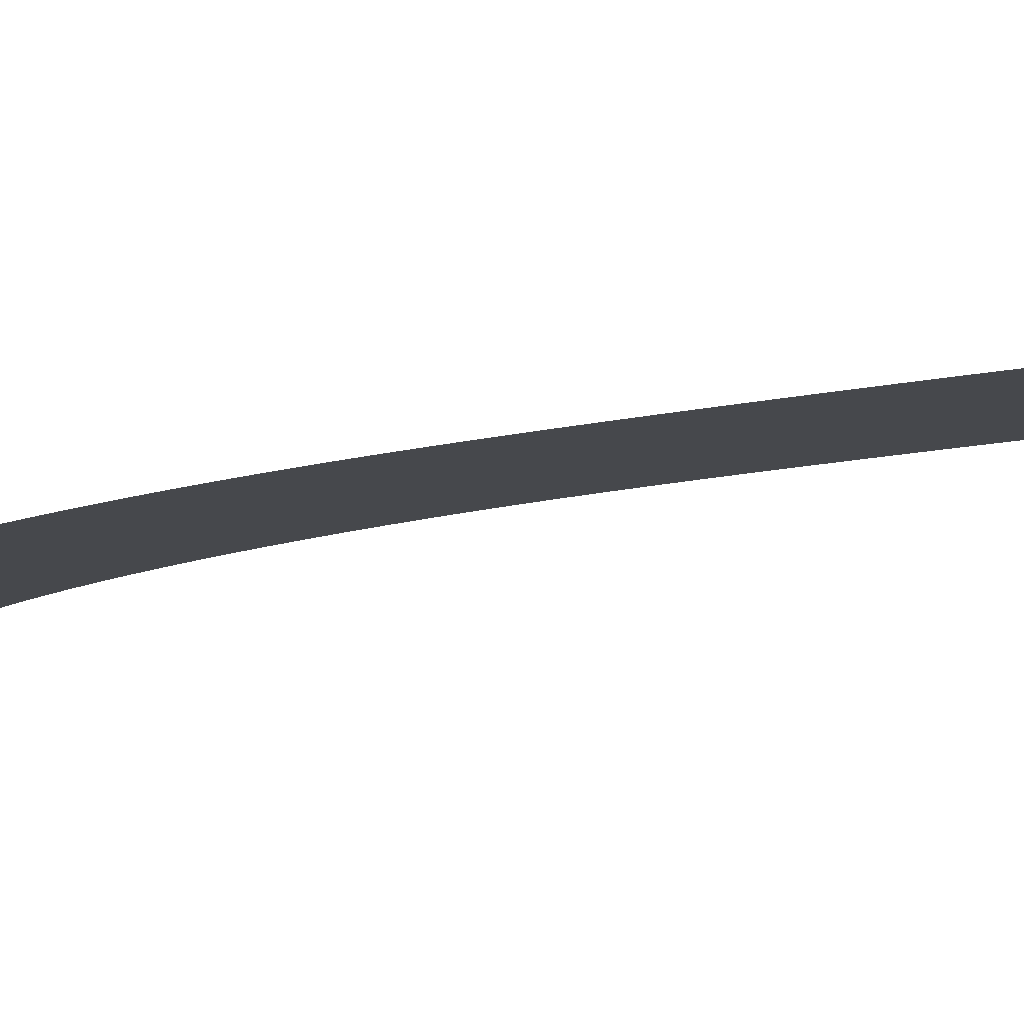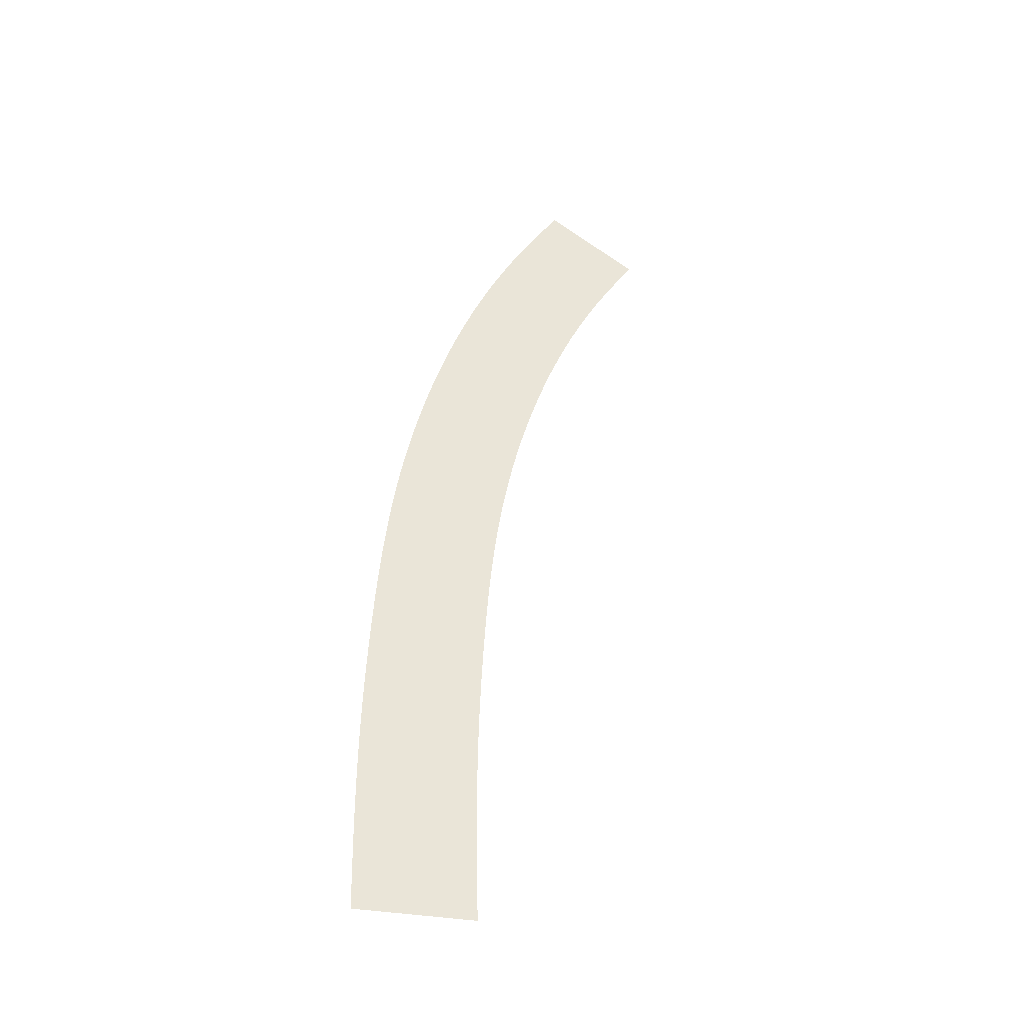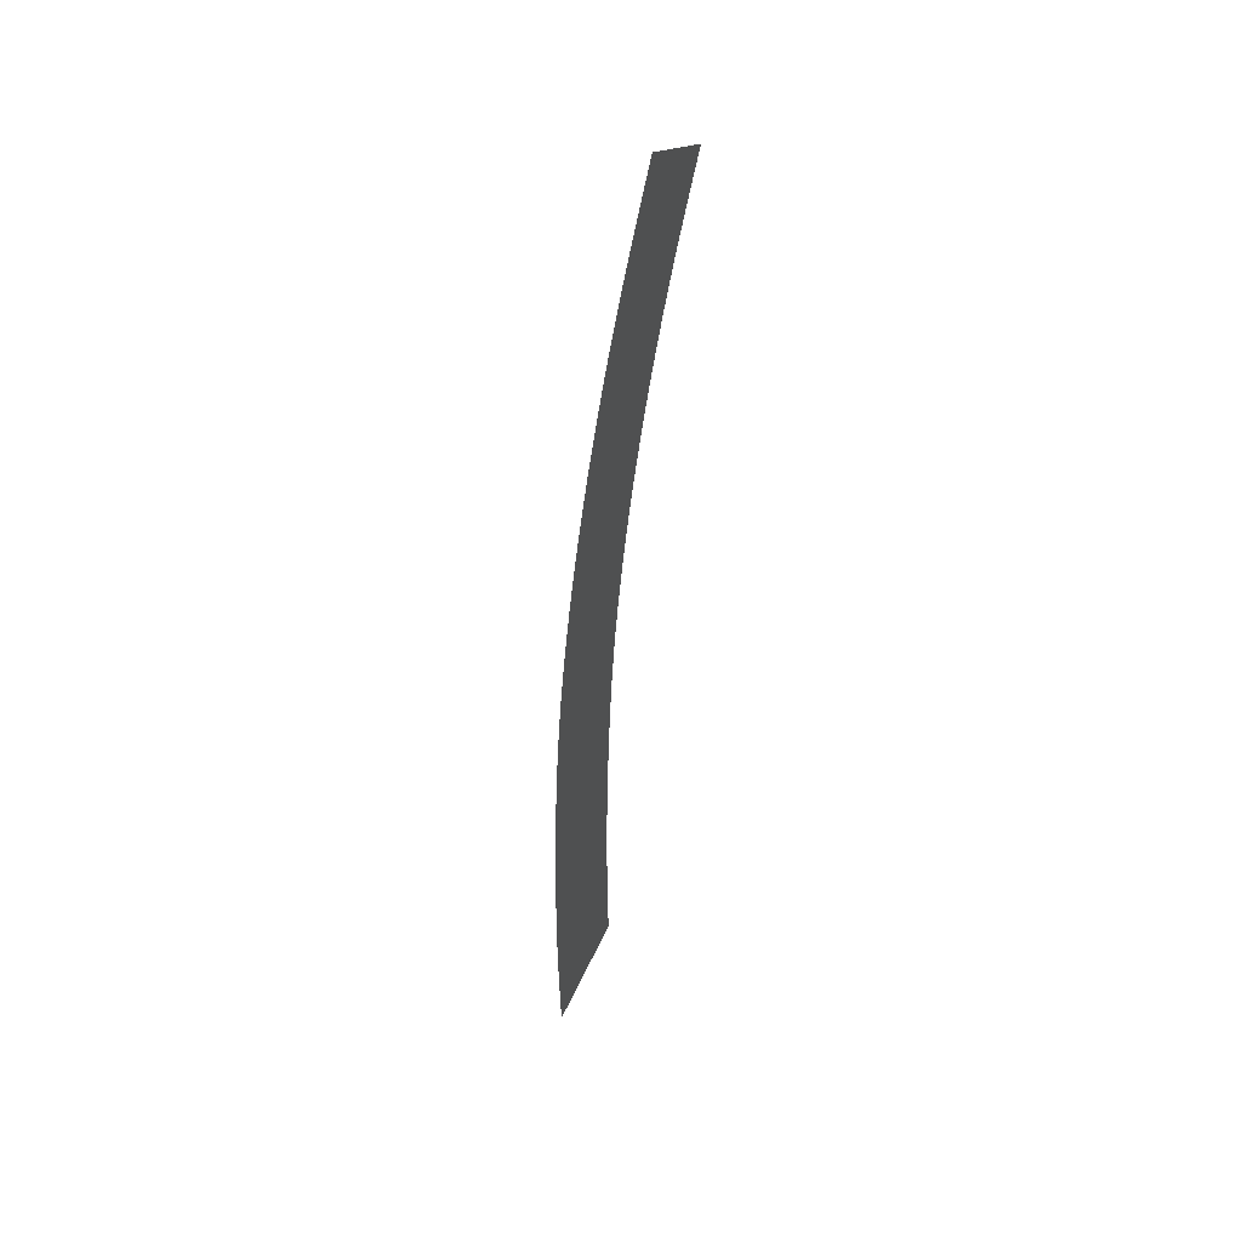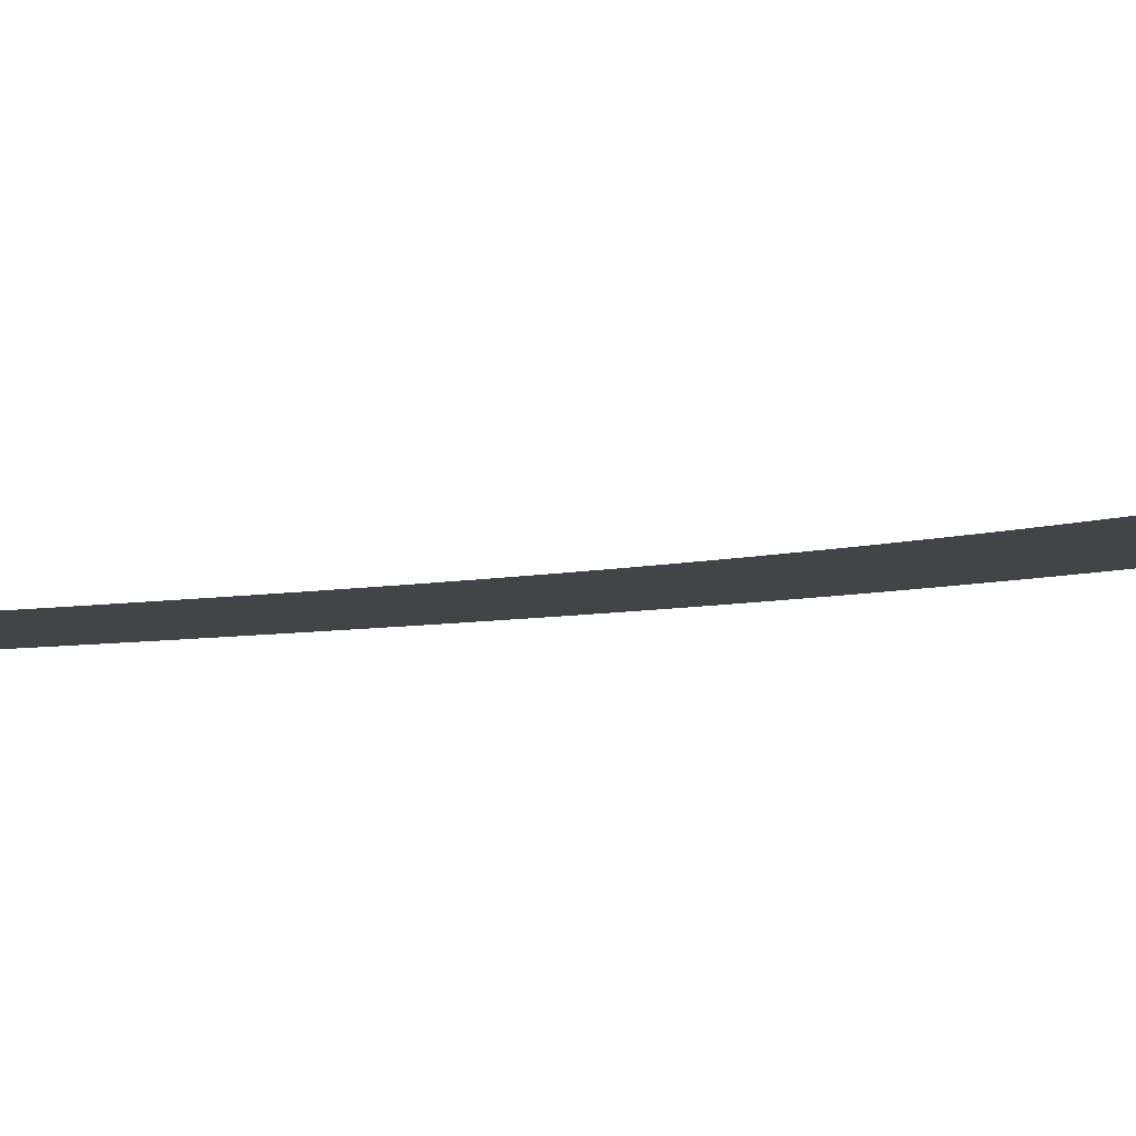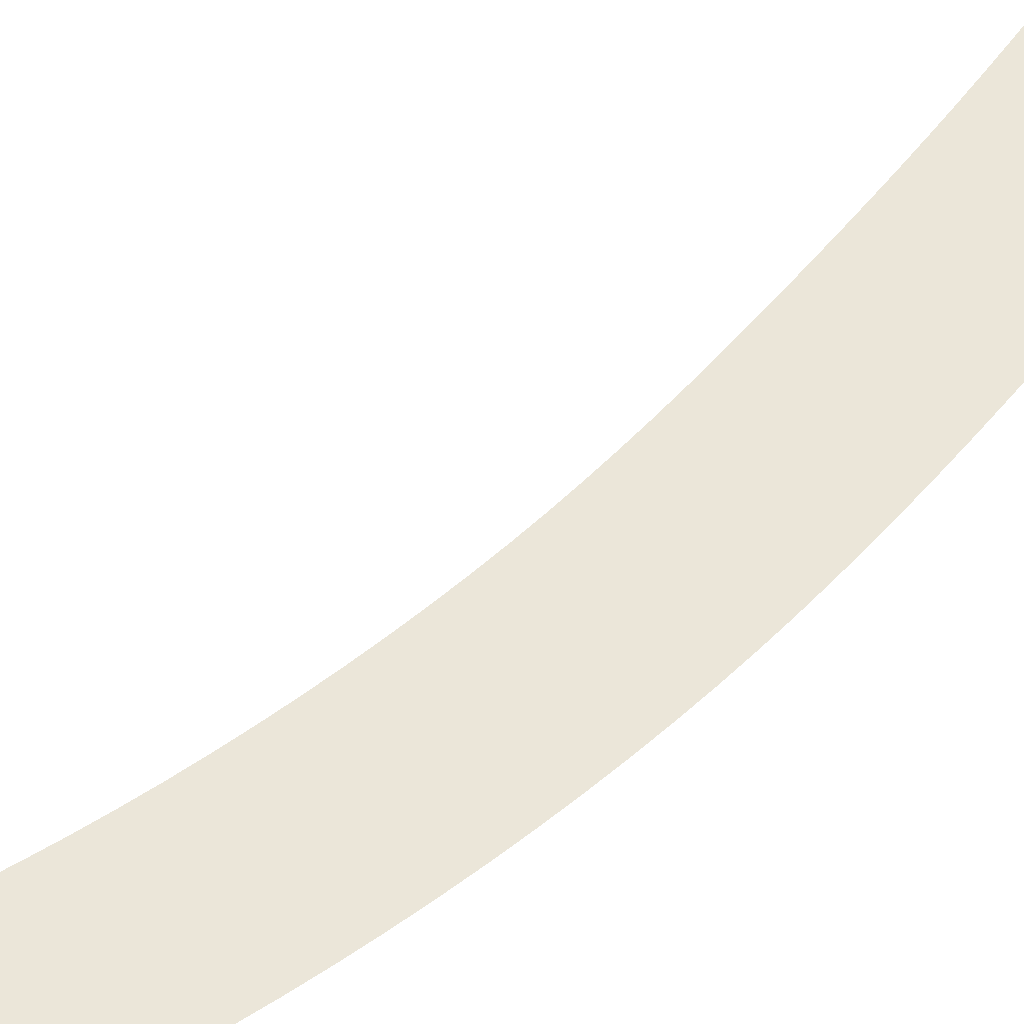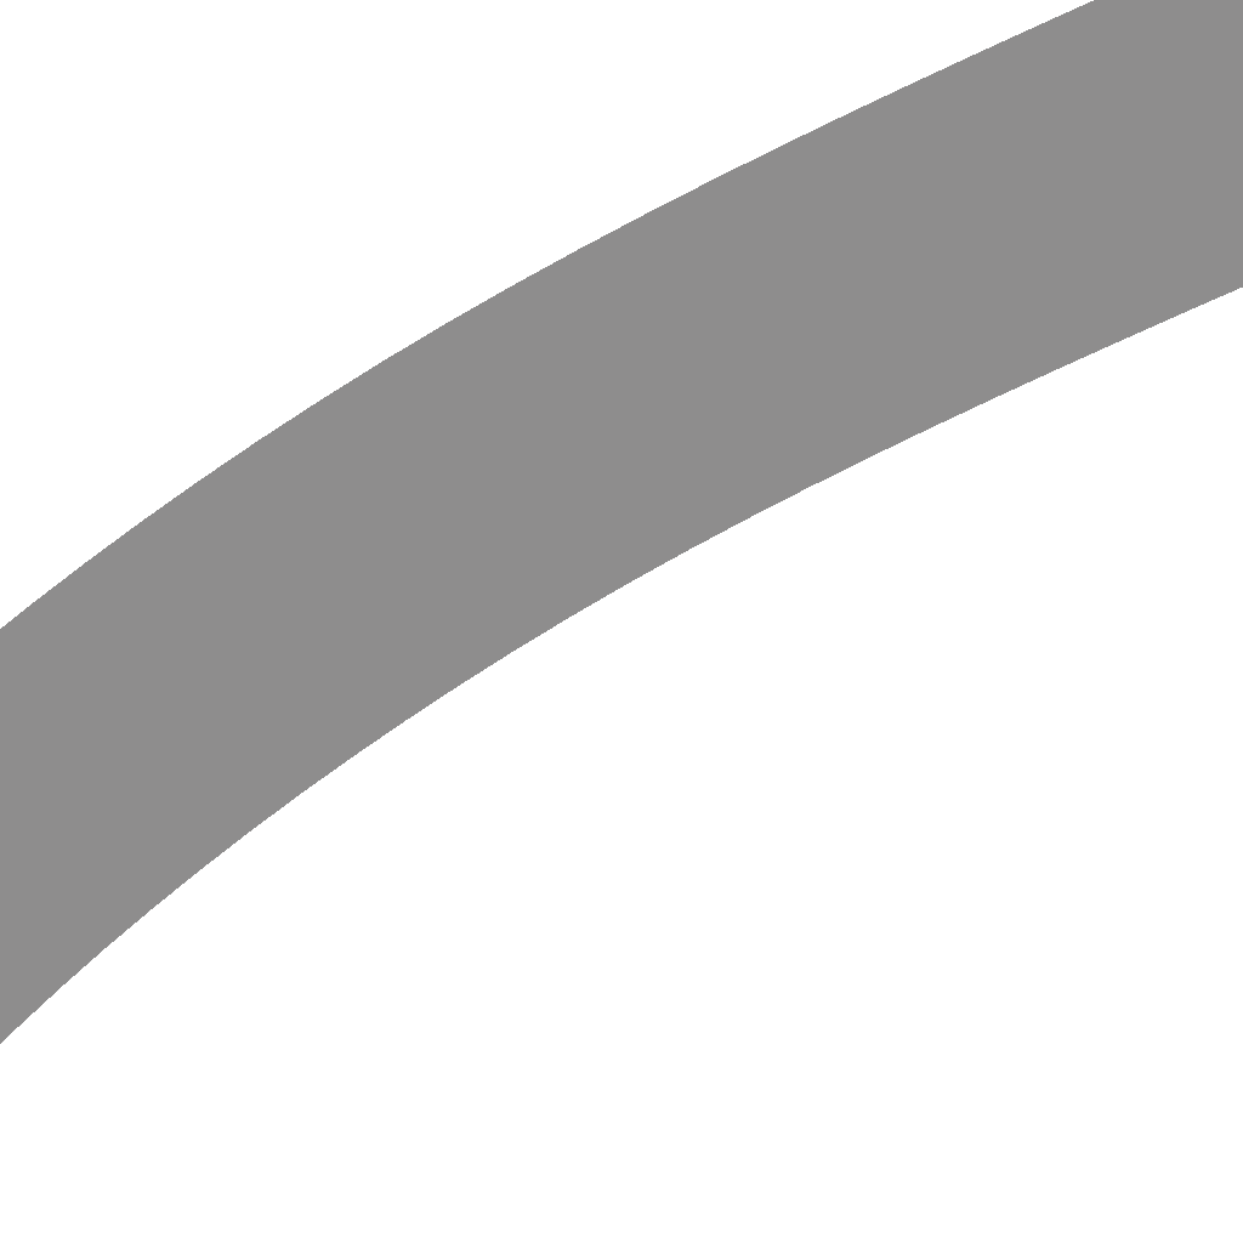
<metadata>
{"format":"obj","ext":"obj","renderer":"f3d","projection":"perspective","resolution":1024,"background":"white","views":[{"elev":-11.2,"azim":-61.5,"up":"+Z"},{"elev":-40.8,"azim":-14.0,"up":"+Y"},{"elev":52.7,"azim":-65.6,"up":"+Y"},{"elev":-7.7,"azim":112.2,"up":"+Z"},{"elev":48.0,"azim":-147.0,"up":"+Z"},{"elev":-64.7,"azim":-66.7,"up":"+Z"}]}
</metadata>
<code>
g Beam10
v 3.757 -108.5 -1.907e-06
v -8.739 -108.8 -1.907e-06
v -8.87 -103.4 -1.431e-06
v 3.626 -103.1 -1.431e-06
v 16.25 -108.2 -1.907e-06
v -8.992 -98.04 -1.431e-06
v 16.12 -102.8 -1.431e-06
v 3.505 -97.78 -4.768e-07
v -9.097 -92.64 -1.431e-06
v 16 -97.51 -1.431e-06
v 3.4 -92.42 -1.431e-06
v -9.175 -87.21 -9.537e-07
v 15.9 -92.2 -1.431e-06
v 3.323 -87.06 0
v -9.217 -81.77 -4.768e-07
v 15.82 -86.9 -9.537e-07
v 3.281 -81.7 -4.768e-07
v -9.22 -76.3 -4.768e-07
v 15.78 -81.63 -4.768e-07
v 3.277 -76.34 0
v -9.181 -70.83 -4.768e-07
v 15.77 -76.37 -4.768e-07
v 3.315 -70.98 0
v -9.096 -65.36 -4.768e-07
v 15.81 -71.12 0
v 3.399 -65.62 4.768e-07
v -8.962 -59.9 -4.768e-07
v 15.89 -65.87 4.768e-07
v 3.531 -60.26 4.768e-07
v -8.782 -54.44 -4.768e-07
v 16.02 -60.62 4.768e-07
v 3.708 -54.9 4.768e-07
v -8.561 -49 -4.768e-07
v 16.2 -55.36 4.768e-07
v 3.925 -49.55 4.768e-07
v -8.304 -43.56 0
v 16.41 -50.1 4.768e-07
v 4.179 -44.19 9.537e-07
v -8.015 -38.13 0
v 16.66 -44.82 4.768e-07
v 4.464 -38.84 4.768e-07
v -7.683 -32.7 4.768e-07
v 16.94 -39.54 4.768e-07
v 4.791 -33.49 4.768e-07
v -7.298 -27.26 4.768e-07
v 17.26 -34.27 4.768e-07
v 5.167 -28.14 4.768e-07
v -6.851 -21.78 4.768e-07
v 17.63 -29.02 4.768e-07
v 5.601 -22.8 9.537e-07
v -6.332 -16.27 4.768e-07
v 18.05 -23.81 4.768e-07
v 6.102 -17.46 4.768e-07
v -5.73 -10.73 4.768e-07
v 18.54 -18.66 4.768e-07
v 6.679 -12.14 4.768e-07
v -5.038 -5.175 4.768e-07
v 19.09 -13.55 4.768e-07
v 7.341 -6.821 4.768e-07
v -4.245 0.3722 4.768e-07
v 19.72 -8.467 4.768e-07
v 8.098 -1.519 9.537e-07
v -3.344 5.9 4.768e-07
v 20.44 -3.41 4.768e-07
v 8.96 3.767 4.768e-07
v -2.335 11.41 4.768e-07
v 21.27 1.634 4.768e-07
v 9.926 9.035 4.768e-07
v -1.219 16.89 4.768e-07
v 22.19 6.664 4.768e-07
v 10.99 14.28 4.768e-07
v 0.003372 22.36 4.768e-07
v 23.21 11.68 4.768e-07
v 12.16 19.51 9.537e-07
v 1.331 27.79 4.768e-07
v 24.32 16.67 9.537e-07
v 13.43 24.71 4.768e-07
v 2.764 33.21 4.768e-07
v 25.54 21.64 9.537e-07
v 14.8 29.89 4.768e-07
v 4.306 38.6 4.768e-07
v 26.84 26.58 9.537e-07
v 16.28 35.04 4.768e-07
v 5.956 43.95 9.537e-07
v 28.25 31.49 9.537e-07
v 17.85 40.16 9.537e-07
v 7.716 49.28 1.431e-06
v 29.75 36.37 9.537e-07
v 19.53 45.25 1.431e-06
v 9.59 54.58 1.431e-06
v 31.35 41.21 1.431e-06
v 21.32 50.3 1.431e-06
v 11.58 59.84 1.431e-06
v 33.04 46.01 1.431e-06
v 23.21 55.3 1.431e-06
v 13.69 65.07 1.431e-06
v 34.84 50.76 1.431e-06
v 25.21 60.27 1.431e-06
v 15.92 70.26 1.431e-06
v 36.74 55.47 1.431e-06
v 27.33 65.19 1.431e-06
v 18.28 75.4 1.431e-06
v 38.74 60.12 1.431e-06
v 29.56 70.05 1.431e-06
v 20.77 80.49 1.431e-06
v 40.84 64.71 1.431e-06
v 31.91 74.86 1.431e-06
v 23.4 85.52 1.431e-06
v 43.05 69.24 1.431e-06
v 34.39 79.61 1.907e-06
v 26.17 90.5 1.907e-06
v 45.37 73.69 1.431e-06
v 36.99 84.28 2.384e-06
v 29.06 95.44 2.384e-06
v 47.8 78.06 1.907e-06
v 39.69 88.91 2.384e-06
v 32.01 100.3 2.384e-06
v 50.32 82.38 2.384e-06
v 42.45 93.5 2.384e-06
v 34.99 105.2 2.861e-06
v 52.89 86.65 2.384e-06
v 45.24 98.07 2.861e-06
v 55.48 90.91 2.861e-06
g Beam10_0
f 3 2 1
f 4 3 1
f 4 1 5
f 6 3 4
f 7 4 5
f 8 6 4
f 8 4 7
f 9 6 8
f 10 8 7
f 11 9 8
f 11 8 10
f 12 9 11
f 13 11 10
f 14 12 11
f 14 11 13
f 15 12 14
f 16 14 13
f 17 15 14
f 17 14 16
f 18 15 17
f 19 17 16
f 20 18 17
f 20 17 19
f 21 18 20
f 22 20 19
f 23 21 20
f 23 20 22
f 24 21 23
f 25 23 22
f 26 24 23
f 26 23 25
f 27 24 26
f 28 26 25
f 29 27 26
f 29 26 28
f 30 27 29
f 31 29 28
f 32 30 29
f 32 29 31
f 33 30 32
f 34 32 31
f 35 33 32
f 35 32 34
f 36 33 35
f 37 35 34
f 38 36 35
f 38 35 37
f 39 36 38
f 40 38 37
f 41 39 38
f 41 38 40
f 42 39 41
f 43 41 40
f 44 42 41
f 44 41 43
f 45 42 44
f 46 44 43
f 47 45 44
f 47 44 46
f 48 45 47
f 49 47 46
f 50 48 47
f 50 47 49
f 51 48 50
f 52 50 49
f 53 51 50
f 53 50 52
f 54 51 53
f 55 53 52
f 56 54 53
f 56 53 55
f 57 54 56
f 58 56 55
f 59 57 56
f 59 56 58
f 60 57 59
f 61 59 58
f 62 60 59
f 62 59 61
f 63 60 62
f 64 62 61
f 65 63 62
f 65 62 64
f 66 63 65
f 67 65 64
f 68 66 65
f 68 65 67
f 69 66 68
f 70 68 67
f 71 69 68
f 71 68 70
f 72 69 71
f 73 71 70
f 74 72 71
f 74 71 73
f 75 72 74
f 76 74 73
f 77 75 74
f 77 74 76
f 78 75 77
f 79 77 76
f 80 78 77
f 80 77 79
f 81 78 80
f 82 80 79
f 83 81 80
f 83 80 82
f 84 81 83
f 85 83 82
f 86 84 83
f 86 83 85
f 87 84 86
f 88 86 85
f 89 87 86
f 89 86 88
f 90 87 89
f 91 89 88
f 92 90 89
f 92 89 91
f 93 90 92
f 94 92 91
f 95 93 92
f 95 92 94
f 96 93 95
f 97 95 94
f 98 96 95
f 98 95 97
f 99 96 98
f 100 98 97
f 101 99 98
f 101 98 100
f 102 99 101
f 103 101 100
f 104 102 101
f 104 101 103
f 105 102 104
f 106 104 103
f 107 105 104
f 107 104 106
f 108 105 107
f 109 107 106
f 110 108 107
f 110 107 109
f 111 108 110
f 112 110 109
f 113 111 110
f 113 110 112
f 114 111 113
f 115 113 112
f 116 114 113
f 116 113 115
f 117 114 116
f 118 116 115
f 119 117 116
f 119 116 118
f 120 117 119
f 121 119 118
f 122 120 119
f 122 119 121
f 123 122 121

</code>
